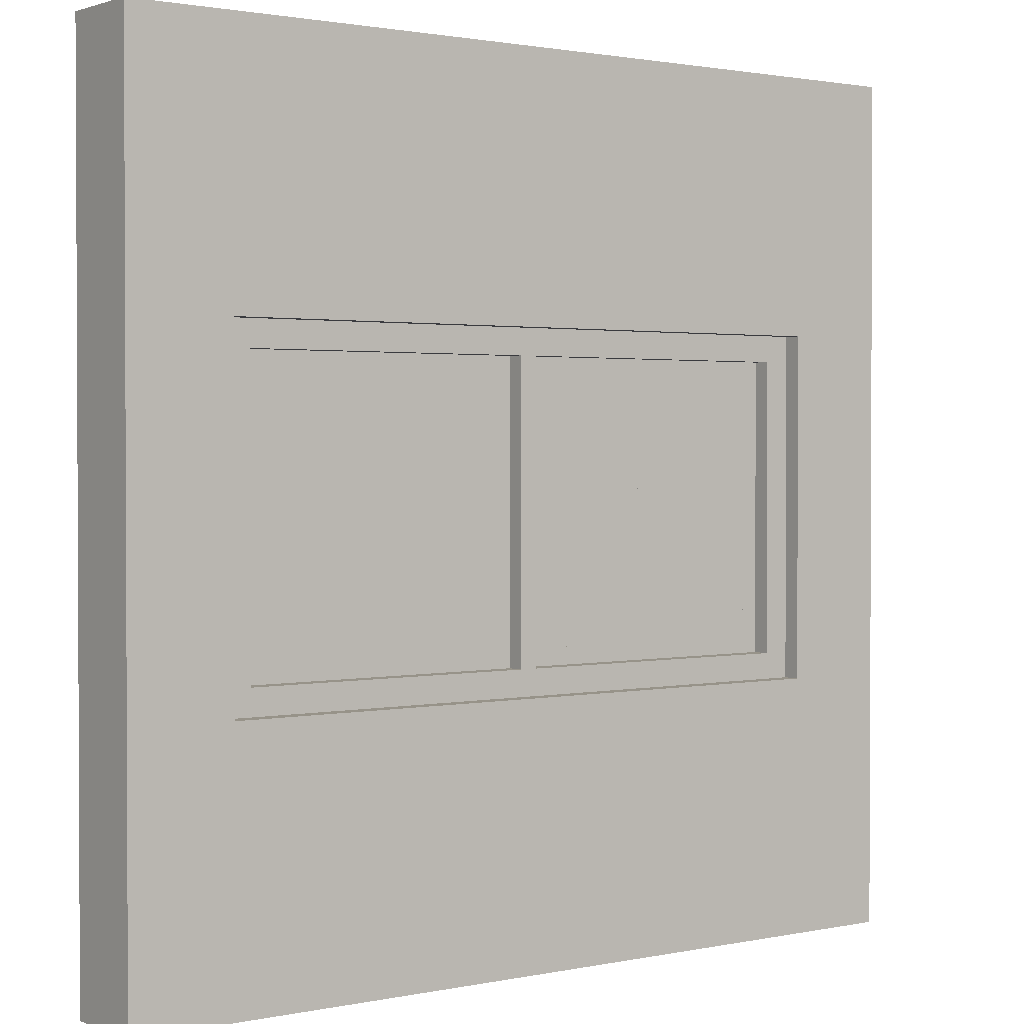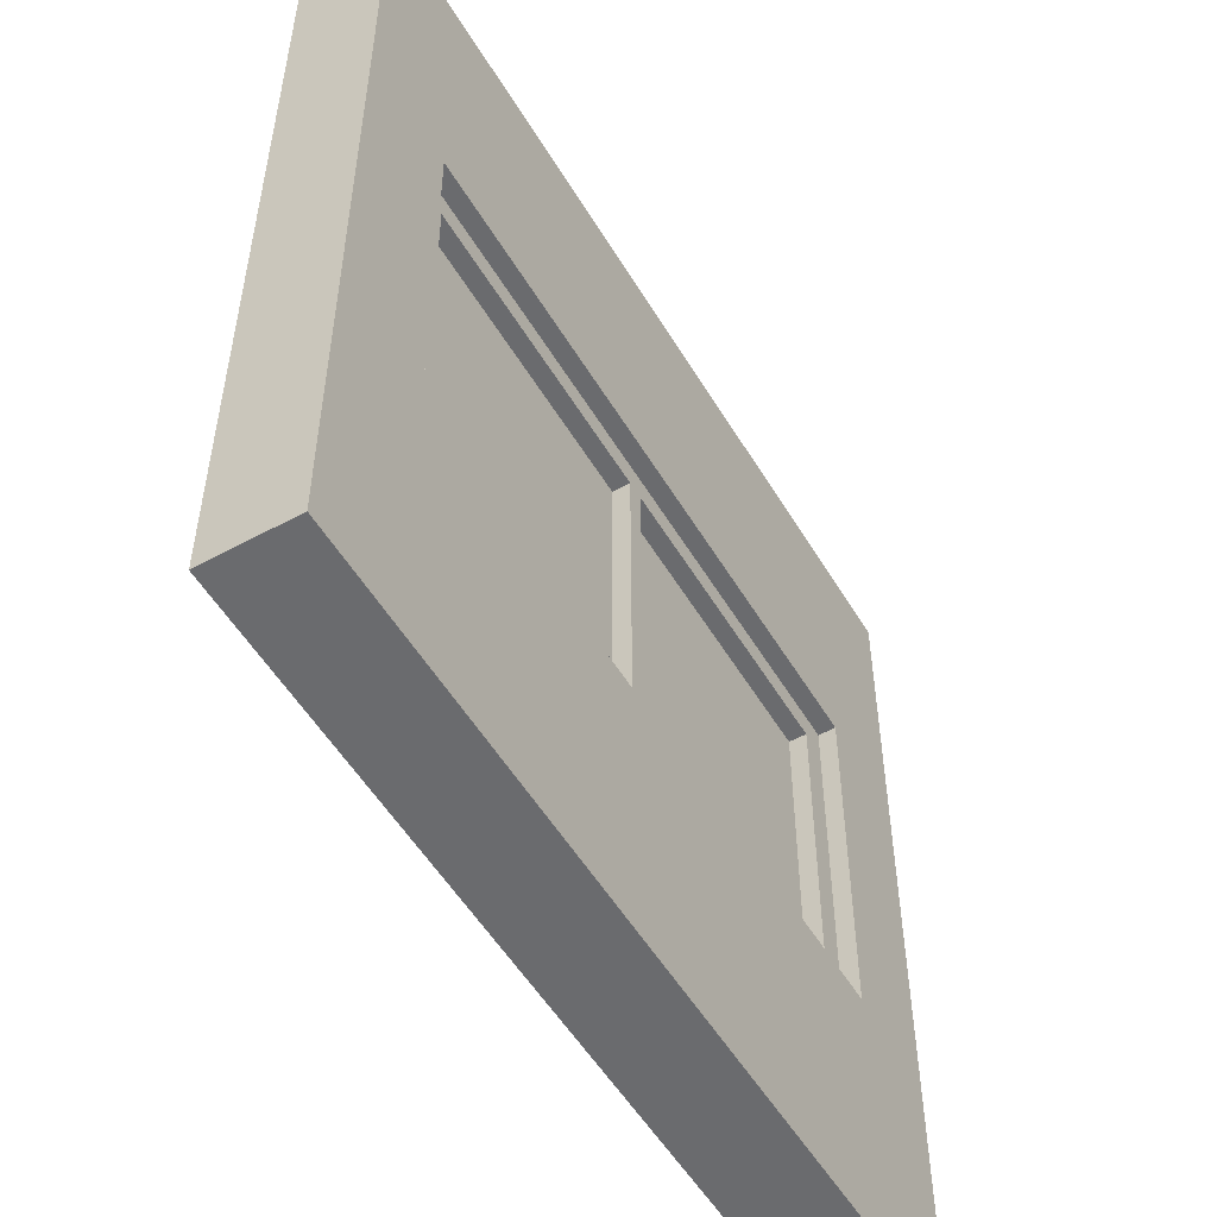
<metadata>
{"format":"obj","ext":"obj","renderer":"f3d","projection":"perspective","resolution":1024,"background":"white","views":[{"elev":1.5,"azim":-36.9,"up":"+Y"},{"elev":-53.3,"azim":120.3,"up":"+Y"}]}
</metadata>
<code>
g Mesh1 Group1 window_2_1 Model
v -0.33 0.35 -0.51
v -0.19 0.35 -0.49
v -0.33 0.35 -0.49
f 1 2 3
v -0.19 0.35 -0.51
f 2 1 4
f 3 2 1
v -0.33 0.49 -0.49
f 2 5 3
v -0.19 0.49 -0.49
f 5 2 6
f 6 2 5
v -0.19 0.49 -0.51
f 2 7 6
f 7 2 4
f 4 2 7
f 4 1 2
f 1 7 4
v -0.33 0.49 -0.51
f 7 1 8
f 4 7 1
f 8 1 7
f 1 5 8
f 5 1 3
f 3 1 5
f 8 5 1
f 5 7 8
f 7 5 6
f 6 5 7
f 8 7 5
f 6 7 2
f 3 5 2
g Mesh2 Group2 window_2_1 Model
v -0.17 0.35 -0.51
v -0.03 0.35 -0.49
v -0.17 0.35 -0.49
f 9 10 11
v -0.03 0.35 -0.51
f 10 9 12
f 11 10 9
v -0.17 0.49 -0.49
f 10 13 11
v -0.03 0.49 -0.49
f 13 10 14
f 14 10 13
v -0.03 0.49 -0.51
f 10 15 14
f 15 10 12
f 12 10 15
f 12 9 10
f 9 15 12
v -0.17 0.49 -0.51
f 15 9 16
f 12 15 9
f 16 9 15
f 9 13 16
f 13 9 11
f 11 9 13
f 16 13 9
f 13 15 16
f 15 13 14
f 14 13 15
f 16 15 13
f 14 15 10
f 11 13 10
g Mesh3 Group3 window_2_1 Model
v -0.17 0.51 -0.51
v -0.03 0.51 -0.49
v -0.17 0.51 -0.49
f 17 18 19
v -0.03 0.51 -0.51
f 18 17 20
f 19 18 17
v -0.17 0.65 -0.49
f 18 21 19
v -0.03 0.65 -0.49
f 21 18 22
f 22 18 21
v -0.03 0.65 -0.51
f 18 23 22
f 23 18 20
f 20 18 23
f 20 17 18
f 17 23 20
v -0.17 0.65 -0.51
f 23 17 24
f 20 23 17
f 24 17 23
f 17 21 24
f 21 17 19
f 19 17 21
f 24 21 17
f 21 23 24
f 23 21 22
f 22 21 23
f 24 23 21
f 22 23 18
f 19 21 18
g Mesh4 Group4 window_2_1 Model
v -0.33 0.51 -0.51
v -0.19 0.51 -0.49
v -0.33 0.51 -0.49
f 25 26 27
v -0.19 0.51 -0.51
f 26 25 28
f 27 26 25
v -0.33 0.65 -0.49
f 26 29 27
v -0.19 0.65 -0.49
f 29 26 30
f 30 26 29
v -0.19 0.65 -0.51
f 26 31 30
f 31 26 28
f 28 26 31
f 28 25 26
f 25 31 28
v -0.33 0.65 -0.51
f 31 25 32
f 28 31 25
f 32 25 31
f 25 29 32
f 29 25 27
f 27 25 29
f 32 29 25
f 29 31 32
f 31 29 30
f 30 29 31
f 32 31 29
f 30 31 26
f 27 29 26
g Mesh5 Group5 window_2_1 Model
v 0.03 0.51 -0.51
v 0.17 0.51 -0.49
v 0.03 0.51 -0.49
f 33 34 35
v 0.17 0.51 -0.51
f 34 33 36
f 35 34 33
v 0.03 0.65 -0.49
f 34 37 35
v 0.17 0.65 -0.49
f 37 34 38
f 38 34 37
v 0.17 0.65 -0.51
f 34 39 38
f 39 34 36
f 36 34 39
f 36 33 34
f 33 39 36
v 0.03 0.65 -0.51
f 39 33 40
f 36 39 33
f 40 33 39
f 33 37 40
f 37 33 35
f 35 33 37
f 40 37 33
f 37 39 40
f 39 37 38
f 38 37 39
f 40 39 37
f 38 39 34
f 35 37 34
g Mesh6 Group6 window_2_1 Model
v 0.19 0.51 -0.51
v 0.33 0.51 -0.49
v 0.19 0.51 -0.49
f 41 42 43
v 0.33 0.51 -0.51
f 42 41 44
f 43 42 41
v 0.19 0.65 -0.49
f 42 45 43
v 0.33 0.65 -0.49
f 45 42 46
f 46 42 45
v 0.33 0.65 -0.51
f 42 47 46
f 47 42 44
f 44 42 47
f 44 41 42
f 41 47 44
v 0.19 0.65 -0.51
f 47 41 48
f 44 47 41
f 48 41 47
f 41 45 48
f 45 41 43
f 43 41 45
f 48 45 41
f 45 47 48
f 47 45 46
f 46 45 47
f 48 47 45
f 46 47 42
f 43 45 42
g Mesh7 Group7 window_2_1 Model
v 0.19 0.35 -0.51
v 0.33 0.35 -0.49
v 0.19 0.35 -0.49
f 49 50 51
v 0.33 0.35 -0.51
f 50 49 52
f 51 50 49
v 0.19 0.49 -0.49
f 50 53 51
v 0.33 0.49 -0.49
f 53 50 54
f 54 50 53
v 0.33 0.49 -0.51
f 50 55 54
f 55 50 52
f 52 50 55
f 52 49 50
f 49 55 52
v 0.19 0.49 -0.51
f 55 49 56
f 52 55 49
f 56 49 55
f 49 53 56
f 53 49 51
f 51 49 53
f 56 53 49
f 53 55 56
f 55 53 54
f 54 53 55
f 56 55 53
f 54 55 50
f 51 53 50
g Mesh8 Group8 window_2_1 Model
v 0.03 0.35 -0.51
v 0.17 0.35 -0.49
v 0.03 0.35 -0.49
f 57 58 59
v 0.17 0.35 -0.51
f 58 57 60
f 59 58 57
v 0.03 0.49 -0.49
f 58 61 59
v 0.17 0.49 -0.49
f 61 58 62
f 62 58 61
v 0.17 0.49 -0.51
f 58 63 62
f 63 58 60
f 60 58 63
f 60 57 58
f 57 63 60
v 0.03 0.49 -0.51
f 63 57 64
f 60 63 57
f 64 57 63
f 57 61 64
f 61 57 59
f 59 57 61
f 64 61 57
f 61 63 64
f 63 61 62
f 62 61 63
f 64 63 61
f 62 63 58
f 59 61 58
g Mesh9 window_2_1 Model
v 0.35 0.67 -0.51
v 0.01014 0.67 -0.49
v 0.35 0.67 -0.49
f 65 66 67
v 0.01 0.67 -0.49
f 66 65 68
f 67 66 65
v 0.35 0.65 -0.49
f 66 69 67
v 0.33 0.65 -0.49
f 69 66 70
f 67 69 66
v 0.35 0.65 -0.51
f 69 71 67
v 0.35 0.35 -0.49
f 72 71 69
v 0.35 0.35 -0.51
f 72 73 71
v 0.35 0.33 -0.51
f 72 74 73
v 0.35 0.33 -0.49
f 74 72 75
f 75 72 74
v 0.35 0.33 -0.47
f 76 72 75
v 0.35 0.67 -0.47
f 72 76 77
f 75 72 76
v 0.33 0.35 -0.49
f 78 75 72
v 0.01 0.33 -0.49
f 75 78 79
f 72 75 78
f 79 78 75
v 0.19 0.35 -0.49
f 79 78 80
f 80 78 79
v 0.19 0.35 -0.51
f 78 81 80
v 0.33 0.35 -0.51
f 81 78 82
f 80 81 78
f 81 58 80
v 0.17 0.35 -0.51
f 58 81 83
f 80 58 81
v 0.17 0.49 -0.49
f 80 84 58
v 0.19 0.49 -0.49
f 84 80 85
f 85 80 84
v 0.19 0.49 -0.51
f 80 86 85
f 86 80 81
f 81 80 86
f 85 86 80
v 0.33 0.49 -0.49
f 86 87 85
v 0.33 0.49 -0.51
f 87 86 88
f 85 87 86
v 0.19 0.51 -0.49
f 87 89 85
f 89 87 42
f 42 87 89
v 0.33 0.51 -0.51
f 90 87 42
f 87 90 88
f 88 90 87
v 0.19 0.51 -0.51
f 88 91 90
f 91 88 86
f 90 91 88
f 91 42 90
f 42 91 89
f 89 91 42
f 91 34 89
v 0.17 0.51 -0.51
f 34 91 92
f 89 34 91
v 0.17 0.65 -0.49
f 89 93 34
v 0.19 0.65 -0.49
f 93 89 94
f 94 89 93
f 91 94 89
v 0.19 0.65 -0.51
f 94 91 95
f 89 94 91
f 95 91 94
f 92 95 91
v 0.17 0.65 -0.51
f 95 92 96
f 91 95 92
f 96 92 95
f 92 93 96
f 93 92 34
f 34 92 93
f 92 91 34
v 0.17 0.49 -0.51
f 91 97 92
f 91 86 97
f 86 88 91
f 88 86 87
f 82 87 88
f 87 82 78
f 78 82 87
f 82 78 81
v 0.01 0.33 -0.51
f 82 98 81
f 73 98 82
f 98 73 74
f 74 73 98
f 73 74 72
v 0.35 0.67 -0.53
f 99 74 73
v 0.35 0.33 -0.53
f 74 99 100
f 100 99 74
v 0.38 0.7 -0.53
f 99 101 100
v 0.2 0.7 -0.53
f 101 99 102
f 102 99 101
v 0.01 0.67 -0.53
f 102 99 103
f 103 99 102
f 65 103 99
v 0.01 0.67 -0.51
f 103 65 104
f 104 65 103
f 68 65 104
f 68 65 66
f 104 65 68
v 0.33 0.65 -0.51
f 65 105 104
f 105 65 71
f 71 65 105
f 67 71 65
f 67 71 69
f 65 71 67
f 99 71 65
f 99 73 71
f 73 74 99
f 71 73 99
f 71 73 72
f 82 71 73
f 71 82 90
f 73 71 82
f 90 82 71
f 90 82 88
f 88 82 90
f 88 87 82
f 105 71 90
f 90 71 105
f 90 70 105
f 70 90 42
f 42 90 70
f 90 42 91
f 42 87 90
f 78 42 87
f 72 42 78
f 72 70 42
f 70 72 69
f 69 72 70
f 69 71 72
f 72 77 69
f 77 76 72
v 0.38 0.3 -0.47
f 76 106 77
v 0.2 0.3 -0.47
f 106 76 107
f 107 76 106
v 0.01 0.33 -0.47
f 107 76 108
f 108 76 107
f 75 108 76
f 108 75 79
f 76 108 75
f 79 75 108
f 98 75 79
f 75 98 74
f 79 75 98
f 74 98 75
f 100 98 74
v 0.01 0.33 -0.53
f 98 100 109
f 74 98 100
f 109 100 98
v 0.2 0.3 -0.53
f 100 110 109
v 0.38 0.3 -0.53
f 100 111 110
f 111 100 101
f 101 100 111
f 100 101 99
f 110 111 100
v -0.2 0.3 -0.53
f 111 112 110
v 0.38 0.3 -0.55
f 112 111 113
f 110 112 111
f 109 110 112
f 109 110 100
f 112 110 109
v -0.2 0.3 -0.47
f 114 110 112
f 110 114 107
f 107 114 110
v -0.38 0.3 -0.47
f 115 107 114
v 0.38 0.3 -0.45
f 115 116 107
v -0.38 0.3 -0.45
f 116 115 117
f 117 115 116
v -0.38 0.7 -0.47
f 118 117 115
v -0.38 0.7 -0.45
f 117 118 119
f 115 117 118
f 119 118 117
v 0.38 0.7 -0.45
f 118 120 119
v 0.2 0.7 -0.47
f 120 118 121
f 119 120 118
v -0.5 1 -0.45
f 120 122 119
v 0.5 1 -0.45
f 120 123 122
v 0.5 0 -0.45
f 123 120 124
f 124 120 123
f 116 124 120
v -0.5 0 -0.45
f 124 116 125
f 125 116 124
f 125 116 117
f 117 116 125
f 125 117 122
f 122 117 125
f 119 122 117
f 119 122 120
f 117 122 119
f 122 123 120
v 0.5 1 -0.55
f 126 122 123
v -0.5 1 -0.55
f 122 126 127
f 123 122 126
f 127 126 122
v 0.38 0.7 -0.55
f 126 128 127
f 128 126 113
f 127 128 126
v -0.38 0.7 -0.55
f 127 128 129
f 129 128 127
f 101 129 128
v -0.2 0.7 -0.53
f 130 129 101
v -0.38 0.7 -0.53
f 129 130 131
f 131 130 129
v -0.35 0.67 -0.53
f 130 132 131
v -0.01 0.67 -0.53
f 130 133 132
f 130 103 133
f 102 103 130
f 130 103 102
f 133 103 130
f 104 133 103
v -0.01 0.67 -0.51
f 133 104 134
f 134 104 133
v -0.01 0.67 -0.49
f 135 104 134
f 104 135 68
f 68 135 104
v 0.01 0.67 -0.47
f 136 135 68
v -0.01 0.67 -0.47
f 135 136 137
f 137 136 135
v -0.2 0.7 -0.47
f 136 138 137
f 136 121 138
f 77 121 136
v 0.38 0.7 -0.47
f 77 139 121
f 139 77 106
f 106 77 139
f 77 106 76
f 121 139 77
f 120 121 139
f 121 118 120
f 138 121 118
f 118 121 138
f 138 102 121
f 102 138 130
f 121 102 138
f 130 138 102
f 101 102 130
f 130 102 101
f 101 129 130
f 128 129 101
f 113 101 128
f 101 113 111
f 111 113 101
f 113 111 112
v -0.38 0.3 -0.55
f 140 112 113
v -0.38 0.3 -0.53
f 112 140 141
f 141 140 112
f 140 131 141
f 131 140 129
f 141 131 140
f 131 132 141
f 131 132 130
f 141 132 131
v -0.35 0.33 -0.53
f 142 141 132
f 142 112 141
v -0.01 0.33 -0.53
f 143 112 142
f 109 112 143
f 143 112 109
f 142 112 143
f 141 112 142
f 132 141 142
v -0.35 0.33 -0.51
f 132 144 142
v -0.35 0.35 -0.51
f 144 132 145
f 142 144 132
v -0.01 0.33 -0.51
f 146 142 144
f 142 146 143
f 144 142 146
f 143 146 142
f 146 109 143
f 146 98 109
v -0.01 0.33 -0.49
f 147 98 146
f 147 79 98
v -0.01 0.33 -0.47
f 148 79 147
f 79 148 108
f 108 148 79
f 114 108 148
f 107 108 114
f 114 108 107
f 148 108 114
f 108 137 148
f 137 108 136
f 136 108 137
v 0.01 0.35 -0.49
f 149 108 136
f 108 149 79
f 79 149 108
f 149 98 79
v 0.01 0.35 -0.51
f 98 149 150
f 79 98 149
f 98 79 147
f 147 79 148
v -0.35 0.33 -0.49
f 151 148 147
v -0.35 0.33 -0.47
f 148 151 152
f 152 151 148
v -0.35 0.35 -0.49
f 153 152 151
v -0.35 0.67 -0.47
f 152 153 154
f 151 152 153
f 154 153 152
v -0.35 0.65 -0.49
f 154 153 155
f 155 153 154
f 145 153 155
f 144 153 145
f 153 144 151
f 151 144 153
f 144 147 151
f 147 144 146
f 151 147 144
f 147 148 151
v -0.01 0.35 -0.49
f 156 148 147
f 148 156 137
f 147 148 156
f 137 156 148
v -0.01 0.49 -0.49
f 137 156 157
f 157 156 137
v -0.01 0.49 -0.51
f 156 158 157
v -0.01 0.35 -0.51
f 158 156 159
f 159 156 158
v -0.03 0.35 -0.51
f 156 160 159
v -0.03 0.35 -0.49
f 160 156 161
f 161 156 160
v -0.03 0.65 -0.49
f 156 162 161
f 157 162 156
v -0.01 0.65 -0.49
f 162 157 163
f 163 157 162
f 158 163 157
v -0.01 0.65 -0.51
f 163 158 164
f 157 163 158
f 137 157 163
f 163 157 137
f 137 163 135
f 135 163 137
f 164 135 163
f 135 164 134
f 163 135 164
v -0.35 0.67 -0.49
f 165 163 135
f 163 165 162
f 135 163 165
f 162 165 163
v -0.17 0.65 -0.49
f 162 165 166
f 166 165 162
v -0.19 0.65 -0.49
f 166 165 167
f 167 165 166
v -0.33 0.65 -0.49
f 167 165 168
f 168 165 167
f 168 165 155
f 155 165 168
v -0.35 0.65 -0.51
f 169 155 165
f 145 155 169
f 155 153 145
v -0.33 0.35 -0.49
f 170 155 153
v -0.33 0.49 -0.49
f 171 155 170
v -0.33 0.51 -0.49
f 172 155 171
f 155 172 168
f 168 172 155
v -0.33 0.51 -0.51
f 173 168 172
v -0.33 0.65 -0.51
f 168 173 174
f 172 168 173
f 174 173 168
f 173 145 174
v -0.33 0.49 -0.51
f 175 145 173
v -0.33 0.35 -0.51
f 145 175 176
f 176 175 145
f 175 170 176
f 170 175 171
f 176 170 175
v -0.19 0.35 -0.49
f 177 176 170
v -0.19 0.35 -0.51
f 176 177 178
f 170 176 177
f 178 177 176
v -0.19 0.49 -0.49
f 179 178 177
v -0.19 0.49 -0.51
f 178 179 180
f 177 178 179
v -0.17 0.35 -0.51
f 177 181 178
v -0.17 0.35 -0.49
f 181 177 182
f 182 177 181
f 151 182 177
f 151 161 182
f 147 161 151
f 161 147 156
f 156 147 161
f 146 156 147
f 156 146 159
f 147 156 146
f 159 146 156
f 144 159 146
f 159 144 160
f 146 159 144
f 146 133 159
f 133 146 143
f 143 146 133
f 143 109 146
f 143 103 109
f 103 143 133
f 109 103 143
f 98 103 109
f 103 98 150
f 109 103 98
f 150 98 103
v 0.03 0.35 -0.51
f 183 98 150
f 83 98 183
f 81 98 83
f 81 98 82
f 83 98 81
f 183 98 83
f 150 98 183
f 150 149 98
f 149 183 150
v 0.03 0.35 -0.49
f 183 149 184
f 184 149 183
v 0.01 0.65 -0.49
f 184 185 149
v 0.03 0.49 -0.49
f 186 185 184
v 0.03 0.51 -0.49
f 187 185 186
v 0.03 0.65 -0.49
f 185 187 188
f 188 187 185
v 0.03 0.51 -0.51
f 189 188 187
v 0.03 0.65 -0.51
f 188 189 190
f 187 188 189
f 190 189 188
f 189 150 190
v 0.03 0.49 -0.51
f 191 150 189
f 150 191 183
f 183 191 150
f 191 184 183
f 184 191 186
f 183 184 191
f 184 83 183
f 83 184 58
f 58 184 83
f 79 58 184
f 79 80 58
f 58 80 79
f 58 84 80
f 84 83 58
f 83 84 97
f 58 83 84
f 83 81 58
f 83 86 81
f 86 83 97
f 81 86 83
f 97 83 86
f 97 84 83
f 97 85 84
f 85 97 86
f 84 85 97
f 85 34 84
f 85 89 34
f 85 89 87
f 34 89 85
f 34 93 89
f 84 34 85
f 84 34 187
f 187 34 84
f 92 187 34
f 187 92 189
f 34 187 92
f 189 92 187
f 92 191 189
f 92 97 191
f 92 97 91
f 191 97 92
f 97 186 191
f 186 97 84
f 84 97 186
f 191 186 97
f 191 187 186
f 187 191 189
f 186 187 191
f 186 185 187
f 184 185 186
f 149 185 184
v 0.01 0.49 -0.49
f 149 185 192
f 192 185 149
v 0.01 0.49 -0.51
f 185 193 192
v 0.01 0.65 -0.51
f 193 185 194
f 192 193 185
f 150 192 193
f 192 150 149
f 149 150 192
f 150 183 149
f 193 192 150
f 194 150 193
f 190 150 194
f 190 150 189
f 194 150 190
f 193 150 194
f 103 150 193
f 193 150 103
f 103 193 194
f 194 193 103
f 194 185 193
f 194 188 185
f 188 194 190
f 185 188 194
f 188 66 185
f 93 66 188
f 94 66 93
f 70 66 94
f 70 66 69
f 94 66 70
f 93 66 94
f 188 66 93
f 185 66 188
f 188 96 93
f 96 188 190
f 93 96 188
f 96 94 93
f 94 96 95
f 93 94 96
f 95 96 94
f 104 95 96
f 104 105 95
f 104 105 65
f 95 105 104
f 70 95 105
f 95 70 94
f 94 70 95
f 105 95 70
f 105 70 90
f 96 95 104
f 104 96 190
f 190 96 104
f 190 188 96
f 190 194 188
f 104 190 194
f 194 190 104
f 103 194 104
f 104 194 103
f 104 194 68
f 68 194 104
f 194 136 68
f 185 136 194
f 192 136 185
f 149 136 192
f 136 108 149
f 192 136 149
f 185 136 192
f 194 136 185
f 68 136 194
f 68 77 136
f 77 68 67
f 136 77 68
f 136 121 77
f 138 121 136
f 137 138 136
f 137 138 154
f 154 138 137
f 154 138 118
f 118 138 154
f 154 118 152
f 152 118 154
f 115 152 118
f 114 152 115
f 114 148 152
f 152 148 114
f 115 152 114
f 118 152 115
f 114 107 115
f 107 116 115
f 106 107 116
f 116 107 106
f 120 106 116
f 106 120 139
f 116 106 120
f 139 120 106
f 139 121 120
f 120 124 116
f 165 137 154
f 137 165 135
f 154 137 165
f 135 165 137
v -0.35 0.67 -0.51
f 135 195 165
f 195 135 134
f 165 195 135
f 169 165 195
f 165 155 169
f 154 155 165
f 165 155 154
f 169 155 145
f 145 132 169
f 145 132 144
f 169 132 145
f 169 132 195
f 195 132 169
f 132 134 195
f 134 132 133
f 195 134 132
v -0.03 0.65 -0.51
f 134 196 195
f 196 134 164
f 164 134 196
f 134 164 135
f 164 133 134
f 158 133 164
f 159 133 158
f 159 133 146
f 158 133 159
f 164 133 158
f 134 133 164
f 133 132 134
f 132 133 130
f 164 158 163
f 158 160 164
f 160 158 159
f 159 158 160
f 164 160 158
f 164 160 196
f 196 160 164
v -0.03 0.49 -0.51
f 196 160 197
f 197 160 196
v -0.03 0.49 -0.49
f 160 198 197
f 198 160 161
f 161 160 198
f 161 181 160
f 181 161 182
f 182 161 181
f 182 161 151
f 151 161 147
f 177 182 151
f 182 179 177
v -0.17 0.49 -0.49
f 179 182 199
f 199 182 179
v -0.17 0.49 -0.51
f 182 200 199
f 200 182 181
f 181 182 200
f 199 200 182
f 200 198 199
f 198 200 197
f 199 198 200
v -0.17 0.51 -0.49
f 198 201 199
v -0.03 0.51 -0.49
f 201 198 202
f 202 198 201
f 161 202 198
f 161 162 202
f 161 162 156
f 202 162 161
v -0.03 0.51 -0.51
f 162 203 202
f 203 162 196
f 202 203 162
v -0.17 0.51 -0.51
f 202 204 203
f 204 202 201
f 201 202 204
f 203 204 202
f 203 200 204
f 200 203 197
f 197 203 200
f 196 197 203
f 203 197 196
f 198 203 197
f 203 198 202
f 197 203 198
f 202 198 203
f 198 202 161
f 197 198 160
f 197 200 198
f 196 162 203
f 196 163 162
f 163 196 164
f 162 163 196
f 164 196 163
v -0.17 0.65 -0.51
f 162 205 196
f 205 162 166
f 166 162 205
f 196 205 162
f 195 196 205
f 195 196 134
f 205 196 195
v -0.19 0.65 -0.51
f 195 205 206
f 206 205 195
v -0.19 0.51 -0.51
f 205 207 206
f 207 205 204
f 204 205 207
f 166 204 205
f 204 166 201
f 201 166 204
f 167 201 166
v -0.19 0.51 -0.49
f 201 167 208
f 166 201 167
f 208 167 201
f 167 207 208
f 207 167 206
f 208 207 167
f 173 208 207
f 208 173 172
f 172 173 208
f 171 173 172
f 173 171 175
f 175 171 173
f 175 179 171
f 179 175 180
f 171 179 175
f 179 172 171
f 179 208 172
f 199 208 179
f 199 201 208
f 199 201 198
f 208 201 199
f 204 208 201
f 208 204 207
f 201 208 204
f 207 204 208
f 204 180 207
f 204 200 180
f 204 200 203
f 180 200 204
f 200 178 180
f 178 200 181
f 181 200 178
f 180 178 200
f 180 179 178
f 180 175 179
f 207 180 175
f 207 180 204
f 175 180 207
f 207 175 173
f 173 175 207
f 173 145 175
f 174 145 173
f 174 145 169
f 169 145 174
f 195 174 169
f 195 206 174
f 174 206 195
f 167 174 206
f 174 167 168
f 168 167 174
f 206 174 167
f 206 167 207
f 206 166 167
f 166 206 205
f 167 166 206
f 205 206 166
f 206 207 205
f 205 204 166
f 169 174 195
f 195 165 169
f 207 208 173
f 180 199 179
f 199 180 200
f 179 199 180
f 179 208 199
f 172 208 179
f 171 172 179
f 171 155 172
f 170 155 171
f 153 155 170
f 151 170 153
f 151 177 170
f 170 177 151
f 153 170 151
f 171 175 170
f 172 173 171
f 200 180 199
f 181 144 178
f 160 144 181
f 160 144 159
f 181 144 160
f 178 144 181
f 178 144 176
f 176 144 178
f 176 144 145
f 145 144 176
f 145 153 144
f 178 181 177
f 160 181 161
f 159 160 156
f 134 135 195
f 134 104 135
f 156 162 157
f 157 158 156
f 177 179 182
f 67 68 77
f 67 68 66
f 66 68 67
f 69 77 67
f 69 77 72
f 67 77 69
f 68 135 136
f 103 133 104
f 133 143 103
f 96 93 92
f 189 150 191
f 189 191 92
f 189 191 187
f 79 184 149
f 184 58 79
f 149 184 79
f 186 191 184
f 84 187 186
f 186 187 84
f 97 86 91
f 86 97 85
f 183 83 184
f 82 98 73
f 109 98 146
f 146 98 147
f 146 144 147
f 148 137 108
f 129 140 131
v -0.5 2.166e-15 -0.55
f 140 209 129
f 113 209 140
v 0.5 2.166e-15 -0.55
f 113 210 209
f 210 113 126
f 126 113 210
f 113 126 128
f 128 101 113
f 209 210 113
f 124 209 210
f 209 124 125
f 125 124 209
f 210 209 124
f 210 123 124
f 123 210 126
f 124 123 210
f 126 210 123
f 122 209 125
f 209 122 127
f 125 209 122
f 127 122 209
f 127 129 209
f 209 129 127
f 129 209 140
f 140 209 113
f 113 112 140
f 112 110 114
f 42 70 72
f 78 42 72
f 87 42 78
f 65 71 99
f 99 103 65

</code>
